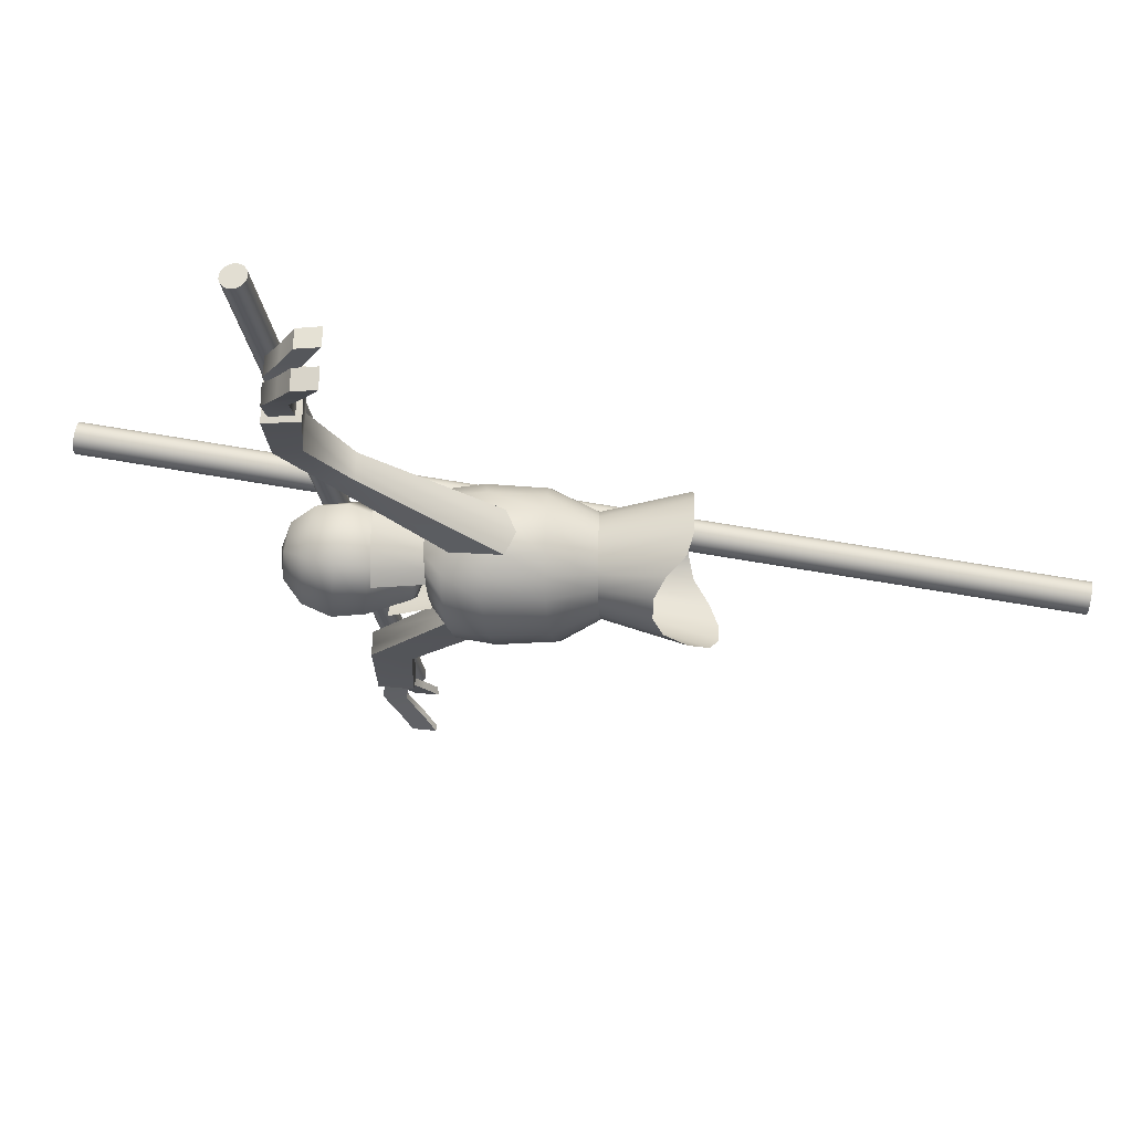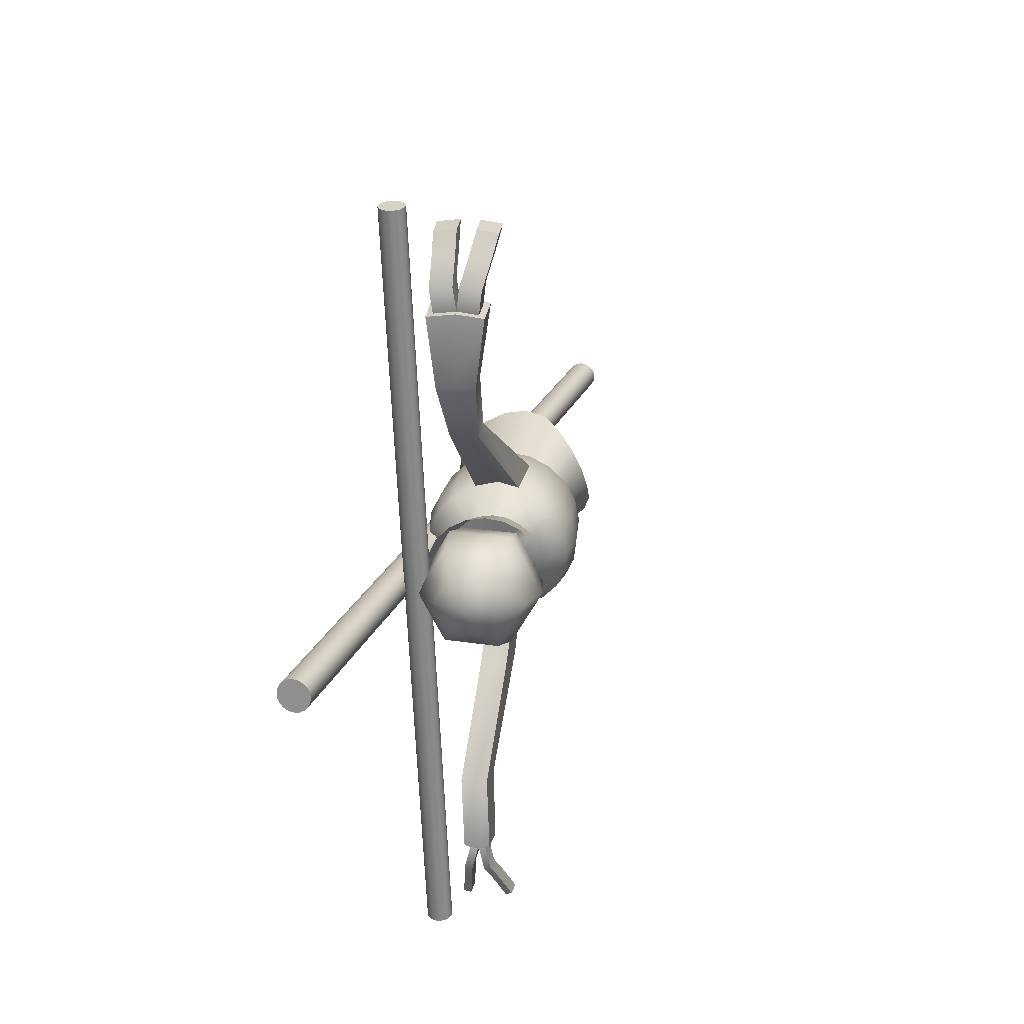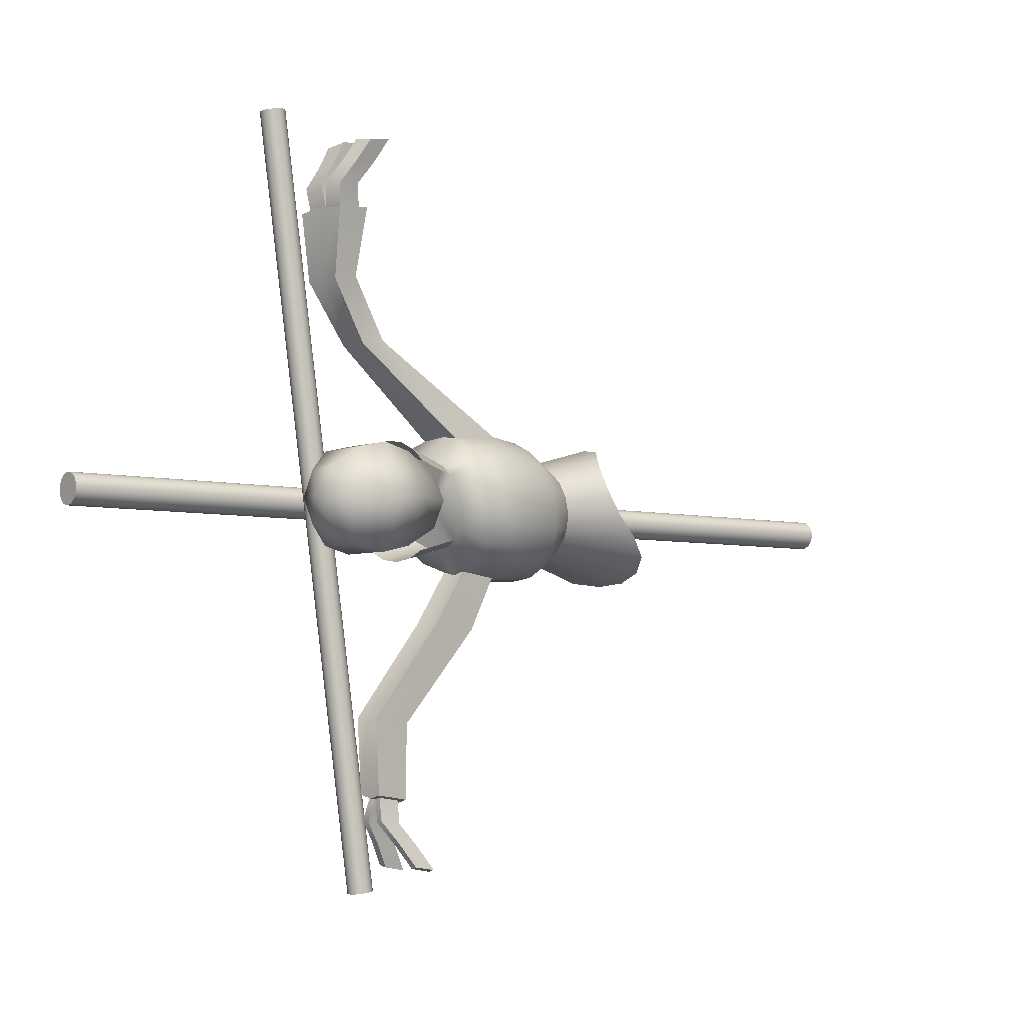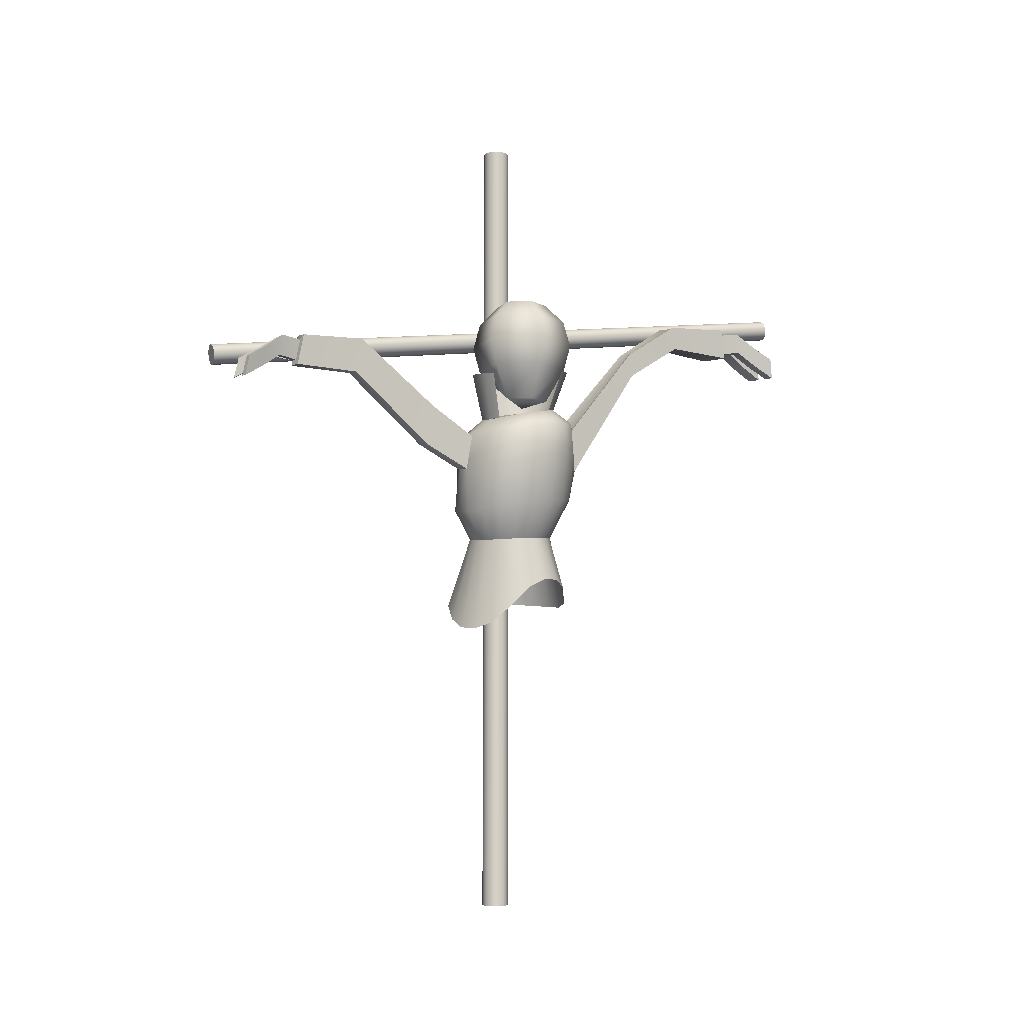
<metadata>
{"format":"obj","ext":"obj","renderer":"f3d","projection":"perspective","resolution":1024,"background":"white","views":[{"elev":63.9,"azim":-79.9,"up":"+Z"},{"elev":20.4,"azim":-163.7,"up":"+Z"},{"elev":-4.7,"azim":-129.1,"up":"+Z"},{"elev":-9.6,"azim":-113.5,"up":"+Y"}]}
</metadata>
<code>
g default
v 34.85 20.3 -1.919
v 34.85 20.32 -1.921
v 34.83 20.34 -1.923
v 34.81 20.34 -1.924
v 34.79 20.35 -1.925
v 34.78 20.34 -1.924
v 34.76 20.34 -1.923
v 34.74 20.32 -1.921
v 34.73 20.3 -1.919
v 34.73 20.28 -1.916
v 34.73 20.27 -1.913
v 34.74 20.25 -1.911
v 34.76 20.23 -1.909
v 34.78 20.23 -1.907
v 34.79 20.22 -1.907
v 34.81 20.23 -1.907
v 34.83 20.23 -1.909
v 34.85 20.25 -1.911
v 34.85 20.27 -1.913
v 34.86 20.28 -1.916
v 34.85 20.86 1.913
v 34.85 20.87 1.911
v 34.83 20.89 1.909
v 34.81 20.9 1.907
v 34.79 20.9 1.907
v 34.78 20.9 1.907
v 34.76 20.89 1.909
v 34.74 20.87 1.911
v 34.73 20.86 1.913
v 34.73 20.84 1.916
v 34.73 20.82 1.919
v 34.74 20.8 1.921
v 34.76 20.79 1.923
v 34.78 20.78 1.924
v 34.79 20.77 1.925
v 34.81 20.78 1.924
v 34.83 20.79 1.923
v 34.85 20.8 1.921
v 34.85 20.82 1.919
v 34.86 20.84 1.916
v 34.79 20.28 -1.916
v 34.79 20.84 1.916
v 35 17 -0.0243
v 34.98 17 -0.04623
v 34.97 17 -0.06362
v 34.95 17 -0.07479
v 34.92 17 -0.07864
v 34.9 17 -0.07479
v 34.87 17 -0.06362
v 34.86 17 -0.04623
v 34.85 17 -0.0243
v 34.84 17 0
v 34.85 17 0.0243
v 34.86 17 0.04623
v 34.87 17 0.06362
v 34.9 17 0.07479
v 34.92 17 0.07864
v 34.95 17 0.07479
v 34.97 17 0.06362
v 34.98 17 0.04623
v 35 17 0.0243
v 35 17 0
v 35 21.86 -0.0243
v 34.98 21.86 -0.04623
v 34.97 21.86 -0.06362
v 34.95 21.86 -0.07479
v 34.92 21.86 -0.07864
v 34.9 21.86 -0.07479
v 34.87 21.86 -0.06362
v 34.86 21.86 -0.04623
v 34.85 21.86 -0.0243
v 34.84 21.86 0
v 34.85 21.86 0.0243
v 34.86 21.86 0.04623
v 34.87 21.86 0.06362
v 34.9 21.86 0.07479
v 34.92 21.86 0.07864
v 34.95 21.86 0.07479
v 34.97 21.86 0.06362
v 34.98 21.86 0.04623
v 35 21.86 0.0243
v 35 21.86 0
v 34.92 17 0
v 34.92 21.86 0
v 34.59 20.19 -0.1295
v 34.44 20.1 -0.1295
v 34.36 20.1 0.003239
v 34.44 20.1 0.136
v 34.59 20.19 0.136
v 34.67 20.19 0.003239
v 34.65 20.3 -0.2267
v 34.38 20.3 -0.2267
v 34.25 20.3 0.003239
v 34.38 20.3 0.2331
v 34.65 20.3 0.2331
v 34.78 20.3 0.003239
v 34.67 20.46 -0.2622
v 34.36 20.46 -0.2622
v 34.21 20.46 0.003239
v 34.36 20.46 0.2687
v 34.67 20.46 0.2687
v 34.82 20.46 0.003239
v 34.65 20.61 -0.2267
v 34.38 20.61 -0.2267
v 34.25 20.61 0.003239
v 34.38 20.61 0.2331
v 34.65 20.61 0.2331
v 34.78 20.61 0.003239
v 34.59 20.72 -0.1295
v 34.44 20.72 -0.1295
v 34.36 20.72 0.003239
v 34.44 20.72 0.136
v 34.59 20.72 0.136
v 34.67 20.72 0.003239
v 34.51 20.06 0.003239
v 34.51 20.76 0.003239
v 34.93 19.3 -0.07786
v 34.89 19.29 -0.1481
v 34.84 19.27 -0.2038
v 34.77 19.25 -0.2396
v 34.69 19.24 -0.252
v 34.61 19.23 -0.2396
v 34.54 19.23 -0.2038
v 34.49 19.23 -0.1481
v 34.45 19.23 -0.07786
v 34.44 19.23 -0
v 34.45 19.24 0.07786
v 34.49 19.25 0.1481
v 34.54 19.26 0.2038
v 34.61 19.27 0.2396
v 34.69 19.28 0.252
v 34.77 19.3 0.2396
v 34.84 19.31 0.2038
v 34.89 19.31 0.1481
v 34.93 19.31 0.07786
v 34.94 19.31 -0
v 34.78 20.06 -0.06927
v 34.74 20.04 -0.1318
v 34.7 20.02 -0.1814
v 34.63 20 -0.2132
v 34.57 19.98 -0.2242
v 34.5 19.98 -0.2132
v 34.44 19.98 -0.1814
v 34.39 19.98 -0.1318
v 34.35 19.99 -0.06927
v 34.34 20.01 -0
v 34.35 20.02 0.06927
v 34.39 20.04 0.1318
v 34.44 20.05 0.1814
v 34.5 20.07 0.2132
v 34.57 20.08 0.2242
v 34.63 20.09 0.2132
v 34.7 20.09 0.1814
v 34.74 20.09 0.1318
v 34.78 20.09 0.06927
v 34.79 20.08 -0
v 34.69 19.14 0
v 34.57 20.03 0
v 34.91 19.98 -0.1073
v 34.86 19.95 -0.2041
v 34.78 19.92 -0.2809
v 34.65 19.88 -0.3302
v 34.58 19.87 -0.3472
v 34.52 19.86 -0.3302
v 34.38 19.85 -0.2809
v 34.3 19.86 -0.2041
v 34.25 19.88 -0.1073
v 34.24 19.9 -0
v 34.25 19.93 0.1073
v 34.3 19.95 0.2041
v 34.38 19.96 0.2809
v 34.47 19.94 0.3302
v 34.58 19.93 0.3472
v 34.69 19.98 0.3302
v 34.78 20.02 0.2809
v 34.86 20.03 0.2041
v 34.91 20.02 0.1073
v 34.92 20.01 -0
v 34.96 19.8 -0.1158
v 34.91 19.77 -0.2202
v 34.82 19.72 -0.3031
v 34.68 19.68 -0.3563
v 34.61 19.67 -0.3746
v 34.54 19.66 -0.3563
v 34.39 19.66 -0.3031
v 34.31 19.67 -0.2202
v 34.25 19.7 -0.1158
v 34.24 19.72 -0
v 34.25 19.74 0.1158
v 34.31 19.77 0.2202
v 34.39 19.76 0.3031
v 34.49 19.69 0.3563
v 34.61 19.65 0.3746
v 34.72 19.72 0.3563
v 34.82 19.83 0.3031
v 34.91 19.86 0.2202
v 34.96 19.85 0.1158
v 34.98 19.83 -0
v 34.99 19.52 -0.1111
v 34.94 19.49 -0.2114
v 34.86 19.46 -0.291
v 34.76 19.43 -0.3421
v 34.65 19.41 -0.3597
v 34.54 19.4 -0.3421
v 34.44 19.4 -0.291
v 34.37 19.41 -0.2114
v 34.31 19.42 -0.1111
v 34.3 19.44 -0
v 34.31 19.46 0.1111
v 34.37 19.47 0.2114
v 34.44 19.49 0.291
v 34.54 19.51 0.3421
v 34.65 19.53 0.3597
v 34.76 19.54 0.3421
v 34.86 19.55 0.291
v 34.94 19.56 0.2114
v 34.99 19.56 0.1111
v 35.01 19.55 -0
v 35.09 18.9 -0.1115
v 35.04 18.89 -0.2124
v 34.96 18.88 -0.2929
v 34.86 18.84 -0.3453
v 34.75 18.75 -0.3642
v 34.64 18.69 -0.3474
v 34.54 18.67 -0.2964
v 34.46 18.71 -0.2159
v 34.41 18.81 -0.1137
v 34.39 18.93 0
v 34.41 18.98 0.1137
v 34.46 18.99 0.2159
v 34.54 18.95 0.2964
v 34.64 18.87 0.3474
v 34.75 18.85 0.3642
v 34.86 18.87 0.3453
v 34.96 18.88 0.2929
v 35.04 18.89 0.2124
v 35.09 18.9 0.1115
v 35.11 18.9 0
v 34.81 20.33 -0.09197
v 34.77 20.31 -0.1749
v 34.71 20.29 -0.2408
v 34.62 20.28 -0.283
v 34.53 20.26 -0.2976
v 34.44 20.25 -0.283
v 34.37 20.24 -0.2476
v 34.3 20.28 0.1843
v 34.36 20.29 0.2408
v 34.44 20.3 0.283
v 34.53 20.32 0.2976
v 34.62 20.33 0.283
v 34.71 20.34 0.2408
v 34.77 20.35 0.1749
v 34.81 20.35 0.09197
v 34.83 20.34 0
v 34.44 20.52 1.42
v 34.57 20.54 1.439
v 34.55 20.71 1.411
v 34.42 20.69 1.394
v 34.71 20.56 1.42
v 34.68 20.73 1.394
v 34.48 20.55 1.081
v 34.58 20.57 1.099
v 34.67 20.58 1.081
v 34.64 20.71 1.055
v 34.56 20.7 1.071
v 34.46 20.69 1.055
v 34.53 20.35 0.7877
v 34.59 20.36 0.8055
v 34.67 20.38 0.7877
v 34.64 20.51 0.762
v 34.57 20.5 0.7784
v 34.51 20.49 0.7619
v 34.65 20.23 -1.457
v 34.58 20.21 -1.476
v 34.56 20.39 -1.448
v 34.62 20.41 -1.431
v 34.52 20.21 -1.457
v 34.5 20.39 -1.431
v 34.67 19.81 -0.6184
v 34.6 19.81 -0.6367
v 34.54 19.79 -0.6184
v 34.51 20.03 -0.5922
v 34.57 20.05 -0.6092
v 34.64 20.05 -0.5922
v 34.66 20.22 -1.087
v 34.63 20.42 -1.061
v 34.56 20.41 -1.078
v 34.5 20.4 -1.061
v 34.53 20.2 -1.087
v 34.59 20.21 -1.105
v 34.62 20.25 -1.461
v 34.58 20.24 -1.472
v 34.56 20.36 -1.452
v 34.6 20.37 -1.443
v 34.55 20.24 -1.461
v 34.53 20.36 -1.444
v 34.47 20.55 1.42
v 34.57 20.57 1.434
v 34.55 20.68 1.416
v 34.45 20.67 1.403
v 34.68 20.58 1.42
v 34.66 20.7 1.402
v 34.64 20.27 -1.573
v 34.67 20.19 -1.686
v 34.69 20.13 -1.798
v 34.61 20.26 -1.585
v 34.63 20.19 -1.697
v 34.66 20.12 -1.809
v 34.59 20.38 -1.564
v 34.61 20.31 -1.677
v 34.64 20.24 -1.789
v 34.62 20.39 -1.556
v 34.65 20.32 -1.668
v 34.68 20.25 -1.781
v 34.55 20.25 -1.584
v 34.51 20.17 -1.696
v 34.48 20.09 -1.808
v 34.51 20.25 -1.573
v 34.48 20.17 -1.685
v 34.45 20.09 -1.797
v 34.5 20.37 -1.556
v 34.46 20.29 -1.668
v 34.43 20.21 -1.78
v 34.53 20.37 -1.564
v 34.5 20.29 -1.676
v 34.46 20.22 -1.788
v 34.45 20.56 1.535
v 34.43 20.48 1.65
v 34.41 20.41 1.765
v 34.55 20.58 1.549
v 34.53 20.5 1.665
v 34.52 20.42 1.78
v 34.53 20.7 1.531
v 34.52 20.61 1.646
v 34.5 20.54 1.761
v 34.43 20.68 1.518
v 34.41 20.6 1.633
v 34.4 20.53 1.748
v 34.58 20.58 1.549
v 34.59 20.51 1.665
v 34.6 20.44 1.78
v 34.69 20.6 1.535
v 34.7 20.52 1.65
v 34.71 20.45 1.765
v 34.67 20.72 1.518
v 34.68 20.64 1.633
v 34.69 20.57 1.748
v 34.56 20.7 1.531
v 34.57 20.62 1.646
v 34.59 20.56 1.761
g pCylinder37
f 1 2 22 21
f 2 3 23 22
f 3 4 24 23
f 4 5 25 24
f 5 6 26 25
f 6 7 27 26
f 7 8 28 27
f 8 9 29 28
f 9 10 30 29
f 10 11 31 30
f 11 12 32 31
f 12 13 33 32
f 13 14 34 33
f 14 15 35 34
f 15 16 36 35
f 16 17 37 36
f 17 18 38 37
f 18 19 39 38
f 19 20 40 39
f 20 1 21 40
f 2 1 41
f 3 2 41
f 4 3 41
f 5 4 41
f 6 5 41
f 7 6 41
f 8 7 41
f 9 8 41
f 10 9 41
f 11 10 41
f 12 11 41
f 13 12 41
f 14 13 41
f 15 14 41
f 16 15 41
f 17 16 41
f 18 17 41
f 19 18 41
f 20 19 41
f 1 20 41
f 21 22 42
f 22 23 42
f 23 24 42
f 24 25 42
f 25 26 42
f 26 27 42
f 27 28 42
f 28 29 42
f 29 30 42
f 30 31 42
f 31 32 42
f 32 33 42
f 33 34 42
f 34 35 42
f 35 36 42
f 36 37 42
f 37 38 42
f 38 39 42
f 39 40 42
f 40 21 42
f 43 44 64 63
f 44 45 65 64
f 45 46 66 65
f 46 47 67 66
f 47 48 68 67
f 48 49 69 68
f 49 50 70 69
f 50 51 71 70
f 51 52 72 71
f 52 53 73 72
f 53 54 74 73
f 54 55 75 74
f 55 56 76 75
f 56 57 77 76
f 57 58 78 77
f 58 59 79 78
f 59 60 80 79
f 60 61 81 80
f 61 62 82 81
f 62 43 63 82
f 44 43 83
f 45 44 83
f 46 45 83
f 47 46 83
f 48 47 83
f 49 48 83
f 50 49 83
f 51 50 83
f 52 51 83
f 53 52 83
f 54 53 83
f 55 54 83
f 56 55 83
f 57 56 83
f 58 57 83
f 59 58 83
f 60 59 83
f 61 60 83
f 62 61 83
f 43 62 83
f 63 64 84
f 64 65 84
f 65 66 84
f 66 67 84
f 67 68 84
f 68 69 84
f 69 70 84
f 70 71 84
f 71 72 84
f 72 73 84
f 73 74 84
f 74 75 84
f 75 76 84
f 76 77 84
f 77 78 84
f 78 79 84
f 79 80 84
f 80 81 84
f 81 82 84
f 82 63 84
f 85 86 92 91
f 86 87 93 92
f 87 88 94 93
f 88 89 95 94
f 89 90 96 95
f 90 85 91 96
f 91 92 98 97
f 92 93 99 98
f 93 94 100 99
f 94 95 101 100
f 95 96 102 101
f 96 91 97 102
f 97 98 104 103
f 98 99 105 104
f 99 100 106 105
f 100 101 107 106
f 101 102 108 107
f 102 97 103 108
f 103 104 110 109
f 104 105 111 110
f 105 106 112 111
f 106 107 113 112
f 107 108 114 113
f 108 103 109 114
f 86 85 115
f 87 86 115
f 88 87 115
f 89 88 115
f 90 89 115
f 85 90 115
f 109 110 116
f 110 111 116
f 111 112 116
f 112 113 116
f 113 114 116
f 114 109 116
f 159 160 138 137
f 160 161 139 138
f 161 162 140 139
f 162 163 141 140
f 163 164 142 141
f 164 165 143 142
f 165 166 144 143
f 166 167 145 144
f 167 168 146 145
f 168 169 147 146
f 169 170 148 147
f 170 171 149 148
f 171 172 150 149
f 172 173 151 150
f 173 174 152 151
f 174 175 153 152
f 175 176 154 153
f 176 177 155 154
f 177 178 156 155
f 178 159 137 156
f 118 117 157
f 119 118 157
f 120 119 157
f 121 120 157
f 122 121 157
f 123 122 157
f 124 123 157
f 125 124 157
f 126 125 157
f 127 126 157
f 128 127 157
f 129 128 157
f 130 129 157
f 131 130 157
f 132 131 157
f 133 132 157
f 134 133 157
f 135 134 157
f 136 135 157
f 117 136 157
f 137 138 158
f 138 139 158
f 139 140 158
f 140 141 158
f 141 142 158
f 142 143 158
f 143 144 158
f 144 145 158
f 145 146 158
f 146 147 158
f 147 148 158
f 148 149 158
f 149 150 158
f 150 151 158
f 151 152 158
f 152 153 158
f 153 154 158
f 154 155 158
f 155 156 158
f 156 137 158
f 179 180 160 159
f 180 181 161 160
f 181 182 162 161
f 305 308 311 314
f 317 320 323 326
f 184 185 165 164
f 185 186 166 165
f 186 187 167 166
f 187 188 168 167
f 188 189 169 168
f 189 190 170 169
f 190 191 171 170
f 191 192 172 171
f 329 332 335 338
f 341 344 347 350
f 194 195 175 174
f 195 196 176 175
f 196 197 177 176
f 197 198 178 177
f 198 179 159 178
f 199 200 180 179
f 200 201 181 180
f 201 202 182 181
f 202 203 183 182
f 203 204 184 183
f 204 205 185 184
f 205 206 186 185
f 206 207 187 186
f 207 208 188 187
f 208 209 189 188
f 209 210 190 189
f 210 211 191 190
f 211 212 192 191
f 212 213 193 192
f 213 214 194 193
f 214 215 195 194
f 215 216 196 195
f 216 217 197 196
f 217 218 198 197
f 218 199 179 198
f 117 118 200 199
f 118 119 201 200
f 119 120 202 201
f 120 121 203 202
f 121 122 204 203
f 122 123 205 204
f 123 124 206 205
f 124 125 207 206
f 125 126 208 207
f 126 127 209 208
f 127 128 210 209
f 128 129 211 210
f 129 130 212 211
f 130 131 213 212
f 131 132 214 213
f 132 133 215 214
f 133 134 216 215
f 134 135 217 216
f 135 136 218 217
f 136 117 199 218
f 117 219 220 118
f 118 220 221 119
f 119 221 222 120
f 120 222 223 121
f 121 223 224 122
f 122 224 225 123
f 123 225 226 124
f 124 226 227 125
f 125 227 228 126
f 126 228 229 127
f 127 229 230 128
f 128 230 231 129
f 129 231 232 130
f 130 232 233 131
f 131 233 234 132
f 132 234 235 133
f 133 235 236 134
f 134 236 237 135
f 135 237 238 136
f 136 238 219 117
f 137 138 240 239
f 138 139 241 240
f 139 140 242 241
f 140 141 243 242
f 141 142 244 243
f 142 143 245 244
f 148 149 247 246
f 149 150 248 247
f 150 151 249 248
f 151 152 250 249
f 152 153 251 250
f 153 154 252 251
f 154 155 253 252
f 155 156 254 253
f 156 137 239 254
f 261 262 256 255
f 265 266 258 257
f 266 261 255 258
f 262 263 259 256
f 263 264 260 259
f 264 265 257 260
f 267 268 262 261
f 268 269 263 262
f 269 270 264 263
f 270 271 265 264
f 271 272 266 265
f 272 267 261 266
f 192 193 268 267
f 193 194 269 268
f 194 174 270 269
f 174 173 271 270
f 173 172 272 271
f 172 192 267 272
f 279 280 290 285
f 283 284 286 287
f 284 279 285 286
f 280 281 289 290
f 281 282 288 289
f 282 283 287 288
f 182 183 280 279
f 183 184 281 280
f 184 164 282 281
f 164 163 283 282
f 163 162 284 283
f 162 182 279 284
f 286 285 273 276
f 287 286 276 275
f 288 287 275 278
f 289 288 278 277
f 290 289 277 274
f 285 290 274 273
f 273 274 292 291
f 275 276 294 293
f 276 273 291 294
f 274 277 295 292
f 277 278 296 295
f 278 275 293 296
f 255 256 298 297
f 257 258 300 299
f 258 255 297 300
f 256 259 301 298
f 259 260 302 301
f 260 257 299 302
f 291 292 306 303
f 303 306 307 304
f 304 307 308 305
f 292 293 309 306
f 306 309 310 307
f 307 310 311 308
f 293 294 312 309
f 309 312 313 310
f 310 313 314 311
f 294 291 303 312
f 312 303 304 313
f 313 304 305 314
f 292 295 318 315
f 315 318 319 316
f 316 319 320 317
f 295 296 321 318
f 318 321 322 319
f 319 322 323 320
f 296 293 324 321
f 321 324 325 322
f 322 325 326 323
f 293 292 315 324
f 324 315 316 325
f 325 316 317 326
f 297 298 330 327
f 327 330 331 328
f 328 331 332 329
f 298 299 333 330
f 330 333 334 331
f 331 334 335 332
f 299 300 336 333
f 333 336 337 334
f 334 337 338 335
f 300 297 327 336
f 336 327 328 337
f 337 328 329 338
f 298 301 342 339
f 339 342 343 340
f 340 343 344 341
f 301 302 345 342
f 342 345 346 343
f 343 346 347 344
f 302 299 348 345
f 345 348 349 346
f 346 349 350 347
f 299 298 339 348
f 348 339 340 349
f 349 340 341 350

</code>
